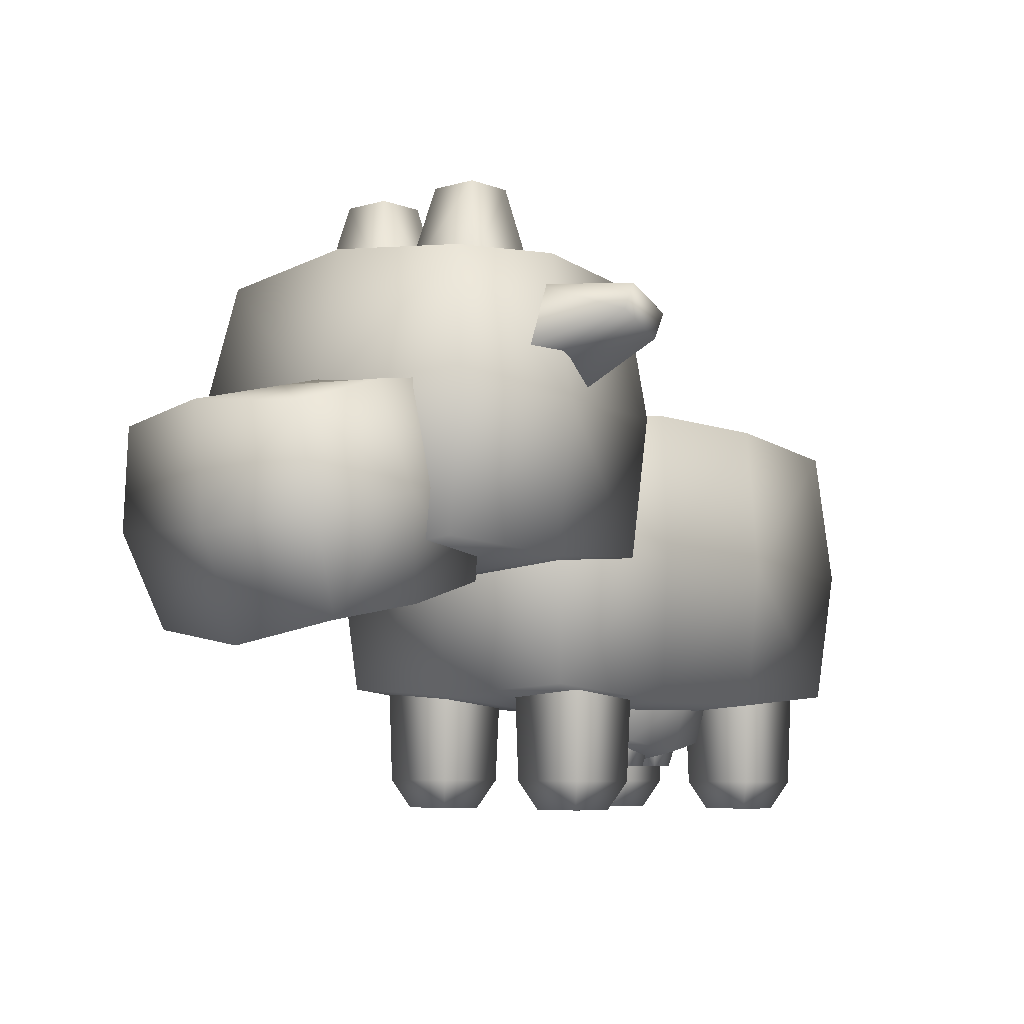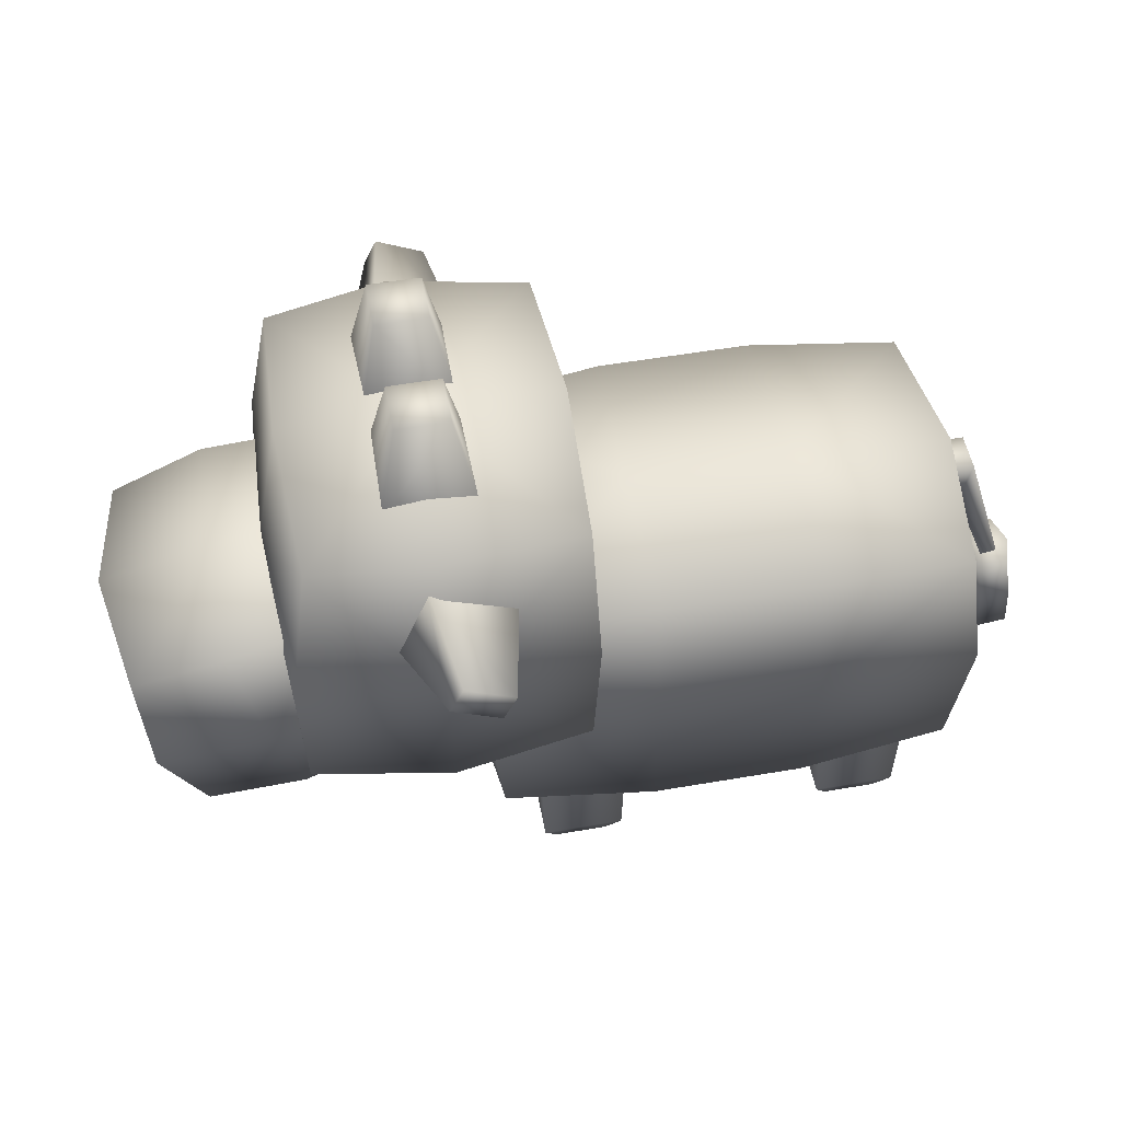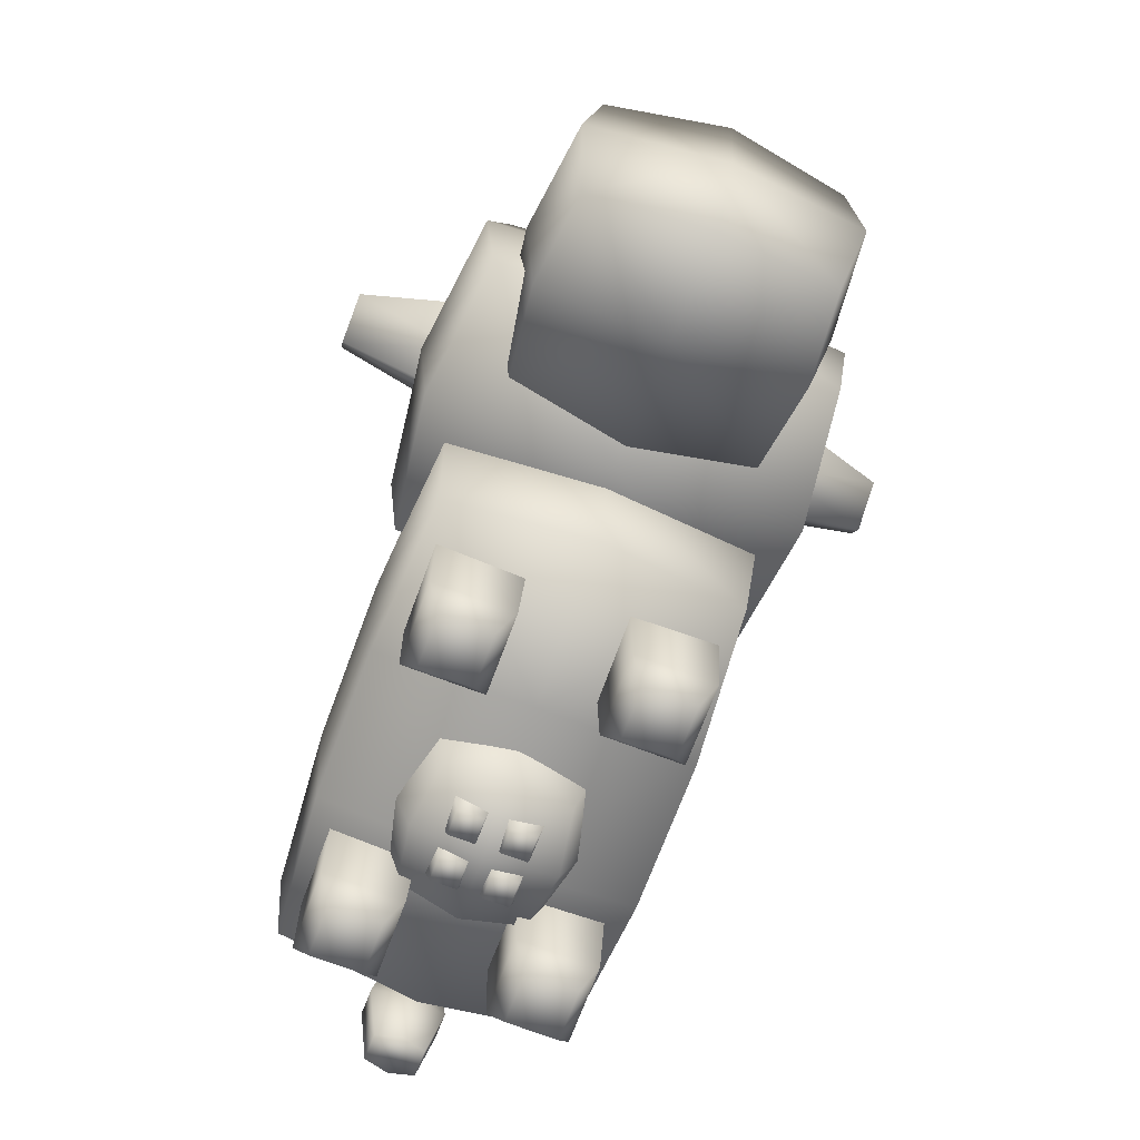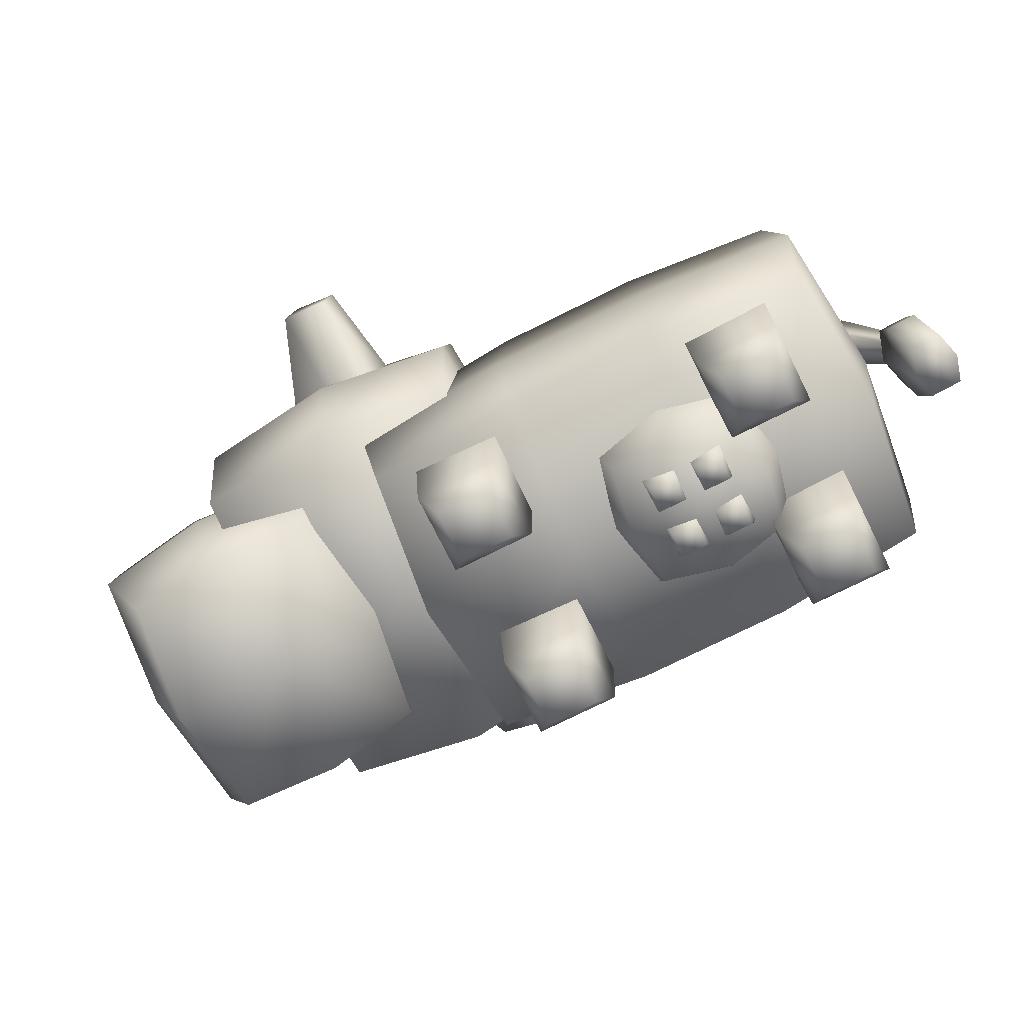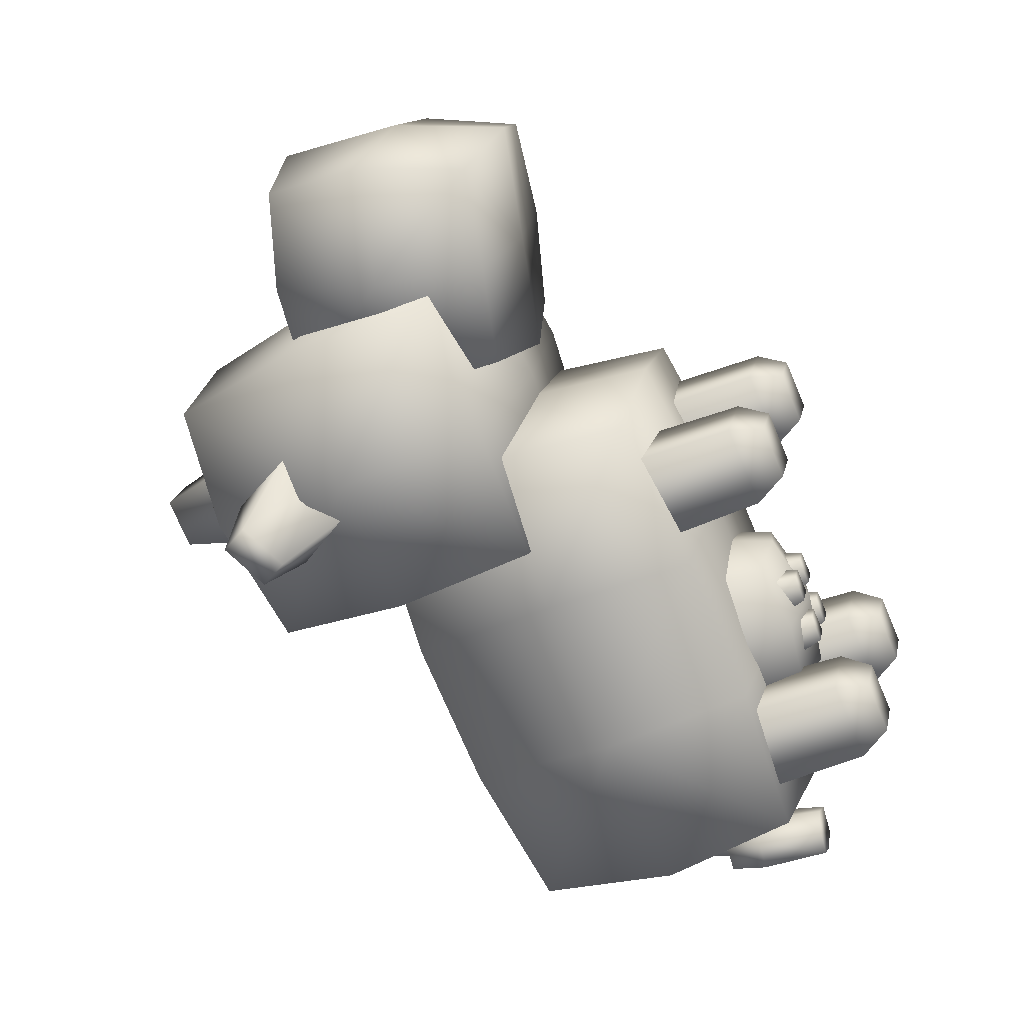
<metadata>
{"format":"obj","ext":"obj","renderer":"f3d","projection":"perspective","resolution":1024,"background":"white","views":[{"elev":-7.8,"azim":-22.5,"up":"+Y"},{"elev":50.2,"azim":15.3,"up":"+Y"},{"elev":-71.5,"azim":-84.7,"up":"+Y"},{"elev":-74.7,"azim":52.1,"up":"+Y"},{"elev":-46.8,"azim":-63.4,"up":"+Z"}]}
</metadata>
<code>
o cow
v 62.57 2.918 -88.44
v 64.48 5.28 -89.32
v 64.48 2.939 -89.36
v 63.16 3.013 -87.33
v 64.98 3.033 -88.21
v 64.94 5.127 -88.24
v 64.55 4.11 -89.37
v 63.53 5.345 -88.86
v 65.06 4.086 -88.1
v 63.53 2.853 -88.9
v 64.09 5.186 -87.69
v 62.5 4.088 -88.39
v 64.13 2.949 -87.66
v 64.18 4.073 -87.53
v 63.29 5.139 -88.6
v 63.49 5.827 -88.52
v 63.89 5.145 -88.89
v 63.83 5.831 -88.68
v 63.59 5.127 -87.99
v 63.65 5.821 -88.18
v 64.19 5.133 -88.28
v 63.99 5.825 -88.34
v 64.74 4.683 -87.17
v 64.52 4.658 -87.97
v 64.66 4.481 -87.14
v 64.28 4.111 -87.87
v 64.43 4.845 -87.02
v 63.97 4.946 -87.7
v 64.35 4.643 -86.98
v 63.73 4.399 -87.6
v 64.06 4.375 -87.76
v 67.14 3.692 -90.47
v 67.21 4.036 -90.49
v 67.41 2.788 -90.7
v 67.5 2.835 -90.74
v 67.38 2.79 -90.76
v 67.47 2.836 -90.81
v 67.07 3.694 -90.6
v 67.14 4.039 -90.62
v 67.26 2.619 -90.71
v 67.32 2.139 -90.75
v 67.62 2.186 -90.89
v 67.54 2.948 -90.84
v 67.64 2.658 -90.58
v 67.44 2.623 -90.48
v 67.38 2.902 -90.51
v 67.58 2.935 -90.61
v 67.66 2.172 -90.7
v 67.22 2.897 -90.69
v 67.46 2.14 -90.6
v 67.57 2.672 -90.86
v 66.92 3.689 -90.36
v 66.92 4.033 -90.36
v 66.86 3.692 -90.49
v 66.86 4.036 -90.49
v 62.33 2.399 -87.35
v 62 3.844 -87.16
v 63.6 2.768 -87.95
v 63.26 4.213 -87.76
v 63.34 2.697 -88.82
v 62.95 4.377 -88.6
v 61.87 2.266 -88.12
v 61.48 3.946 -87.9
v 63.01 2.551 -87.58
v 62.64 4.082 -87.38
v 62.22 4.161 -88.25
v 62.6 2.481 -88.47
v 63.59 3.52 -87.79
v 62.11 3.088 -87.09
v 61.57 3.052 -87.96
v 63.15 3.537 -88.71
v 62.89 3.302 -87.36
v 63.18 4.065 -87.2
v 63.25 5.109 -87.43
v 62.69 5.261 -88.46
v 64.34 2.058 -88.12
v 64.34 4.085 -88.08
v 67.37 2.091 -89.58
v 67.36 4.117 -89.54
v 67.51 3.104 -89.54
v 64.27 3.069 -87.98
v 65.38 4.194 -88.49
v 66.39 4.205 -88.98
v 66.39 1.979 -89.02
v 65.38 1.968 -88.54
v 67.01 2.039 -90.6
v 67.01 4.208 -90.55
v 63.77 2.004 -89.04
v 63.77 4.174 -88.99
v 63.65 3.088 -88.96
v 67.12 3.125 -90.63
v 66.46 3.091 -88.94
v 65.38 3.079 -88.42
v 65.93 1.92 -90.08
v 64.85 1.909 -89.56
v 65.93 4.304 -90.03
v 64.85 4.292 -89.51
v 64.28 2.551 -88.88
v 64.87 2.557 -89.17
v 64.56 2.54 -88.29
v 65.16 2.546 -88.58
v 64.46 1.137 -88.84
v 64.32 1.357 -88.89
v 64.81 1.141 -89.01
v 64.86 1.363 -89.15
v 64.63 1.131 -88.5
v 64.58 1.347 -88.36
v 64.97 1.134 -88.67
v 65.11 1.352 -88.62
v 65.51 1.699 -89.37
v 66.33 1.708 -89.77
v 66.19 1.627 -90.21
v 65.25 1.617 -89.76
v 65.95 1.613 -89.51
v 65.72 1.515 -89.99
v 66.45 2.061 -89.72
v 65.46 2.051 -89.25
v 65.1 2.059 -89.68
v 66.34 2.072 -90.27
v 66.02 2.054 -89.36
v 65.6 1.499 -89.62
v 65.77 1.5 -89.7
v 65.52 1.502 -89.79
v 65.69 1.504 -89.87
v 65.58 1.709 -89.55
v 65.45 1.714 -89.81
v 65.83 1.712 -89.67
v 65.71 1.717 -89.93
v 66.8 2.578 -90.1
v 66.21 2.572 -89.81
v 67.09 2.567 -89.51
v 66.49 2.56 -89.22
v 66.74 1.162 -89.94
v 66.79 1.383 -90.08
v 66.4 1.158 -89.77
v 66.26 1.378 -89.82
v 66.91 1.155 -89.6
v 67.05 1.373 -89.55
v 66.56 1.151 -89.43
v 66.51 1.367 -89.29
v 66.09 1.504 -89.85
v 65.91 1.502 -89.77
v 66 1.507 -90.02
v 65.83 1.505 -89.94
v 66.15 1.715 -89.83
v 66.02 1.72 -90.08
v 65.89 1.713 -89.7
v 65.77 1.718 -89.96
v 62.07 3.056 -89.59
v 63.89 3.076 -90.47
v 63.93 5.167 -90.35
v 63.87 4.133 -90.56
v 62.96 5.231 -90.03
v 62.93 2.997 -90.15
v 62.88 4.125 -90.23
v 63.18 5.143 -88.84
v 63.25 5.837 -89.02
v 63.78 5.15 -89.13
v 63.58 5.841 -89.18
v 62.89 5.155 -89.45
v 63.08 5.844 -89.36
v 63.49 5.161 -89.74
v 63.42 5.847 -89.53
v 62.96 4.754 -90.87
v 63.44 4.701 -90.2
v 62.87 4.552 -90.84
v 63.21 4.153 -90.1
v 62.65 4.916 -90.72
v 62.89 4.989 -89.93
v 62.56 4.714 -90.68
v 62.66 4.442 -89.83
v 62.99 4.417 -89.99
v 67.01 3.697 -90.73
v 67.08 4.041 -90.75
v 67.35 2.791 -90.83
v 67.44 2.838 -90.87
v 67.39 2.668 -91.09
v 67.19 2.633 -90.99
v 67.19 2.91 -90.92
v 67.39 2.942 -91.01
v 67.49 2.179 -91.04
v 67.29 2.147 -90.94
v 66.79 3.694 -90.62
v 66.79 4.038 -90.62
v 61.56 2.429 -88.95
v 61.23 3.875 -88.77
v 62.82 2.799 -89.56
v 62.49 4.244 -89.37
v 62.16 2.584 -89.33
v 61.8 4.115 -89.12
v 62.71 3.555 -89.62
v 61.23 3.123 -88.92
v 61.93 3.341 -89.36
v 61.99 4.112 -89.66
v 62.23 5.149 -89.54
v 63.41 2.095 -90.05
v 63.41 4.122 -90.01
v 66.44 2.128 -91.51
v 66.43 4.154 -91.47
v 66.51 3.143 -91.61
v 63.27 3.109 -90.05
v 64.38 4.234 -90.57
v 65.39 4.244 -91.06
v 65.39 2.018 -91.1
v 64.38 2.008 -90.61
v 65.39 3.133 -91.17
v 64.31 3.122 -90.65
v 63.97 2.563 -89.51
v 64.57 2.569 -89.8
v 63.69 2.574 -90.1
v 64.28 2.581 -90.39
v 64.04 1.154 -89.73
v 63.99 1.37 -89.58
v 64.38 1.158 -89.89
v 64.52 1.376 -89.84
v 63.87 1.161 -90.07
v 63.73 1.38 -90.11
v 64.22 1.164 -90.23
v 64.27 1.386 -90.37
v 65.11 1.715 -90.2
v 65.93 1.724 -90.6
v 65.49 1.631 -90.46
v 65.97 2.08 -90.71
v 64.99 2.07 -90.23
v 65.42 2.077 -90.59
v 65.35 1.508 -90.12
v 65.53 1.51 -90.2
v 65.44 1.505 -89.95
v 65.61 1.507 -90.03
v 65.29 1.721 -90.14
v 65.42 1.716 -89.89
v 65.55 1.723 -90.26
v 65.67 1.718 -90.01
v 66.5 2.59 -90.73
v 65.9 2.584 -90.45
v 66.21 2.601 -91.32
v 65.62 2.595 -91.04
v 66.32 1.178 -90.83
v 66.46 1.397 -90.77
v 65.97 1.175 -90.66
v 65.92 1.391 -90.51
v 66.15 1.185 -91.17
v 66.2 1.407 -91.3
v 65.81 1.181 -91
v 65.67 1.401 -91.04
v 65.84 1.513 -90.36
v 65.67 1.512 -90.27
v 65.92 1.51 -90.19
v 65.75 1.508 -90.1
v 65.86 1.727 -90.41
v 65.99 1.722 -90.16
v 65.61 1.724 -90.29
v 65.73 1.719 -90.04
f 5 10 3
f 6 8 11
f 4 10 13
f 14 5 9
f 7 5 3
f 14 6 11
f 12 4 73
f 6 7 2
f 14 4 13
f 16 17 15
f 18 21 17
f 22 19 21
f 20 15 19
f 18 20 22
f 29 28 30
f 28 23 24
f 24 25 26
f 34 38 36
f 35 39 33
f 48 51 44
f 49 47 43
f 51 47 44
f 45 48 44
f 46 40 45
f 40 50 45
f 44 46 45
f 48 41 42
f 39 53 33
f 32 54 38
f 35 32 34
f 71 59 68
f 72 57 69
f 67 56 62
f 66 57 65
f 57 70 69
f 59 66 65
f 58 67 60
f 59 72 68
f 58 72 64
f 56 70 62
f 72 56 64
f 71 58 60
f 74 8 75
f 14 74 73
f 74 12 73
f 91 79 80
f 96 79 87
f 91 78 86
f 93 76 85
f 78 92 84
f 85 94 84
f 76 95 85
f 79 92 80
f 93 77 81
f 76 90 88
f 78 94 86
f 83 93 92
f 77 90 81
f 92 85 84
f 77 97 89
f 82 96 97
f 100 103 107
f 101 107 109
f 99 109 105
f 103 99 105
f 104 103 105
f 104 109 108
f 108 107 106
f 106 103 102
f 108 102 104
f 115 110 113
f 111 115 112
f 111 120 114
f 110 118 113
f 120 110 114
f 119 111 112
f 125 122 127
f 121 124 122
f 124 126 128
f 123 125 126
f 127 124 128
f 30 31 29
f 26 25 31
f 23 29 25
f 25 29 31
f 32 53 52
f 134 131 138
f 138 132 140
f 140 130 136
f 134 130 129
f 135 134 133
f 140 135 139
f 138 139 137
f 133 138 137
f 133 139 135
f 145 142 141
f 144 141 142
f 146 144 148
f 145 143 146
f 147 144 142
f 150 10 154
f 151 8 2
f 10 149 154
f 150 155 152
f 7 150 152
f 151 155 153
f 149 12 194
f 151 7 152
f 155 149 194
f 158 157 156
f 162 159 158
f 160 163 162
f 156 161 160
f 161 159 163
f 169 170 171
f 165 168 169
f 165 166 164
f 38 175 36
f 176 39 37
f 51 181 177
f 180 49 43
f 180 51 177
f 178 181 182
f 40 179 178
f 182 40 178
f 177 179 180
f 181 41 182
f 184 39 174
f 54 173 38
f 173 176 175
f 71 188 61
f 193 186 190
f 67 185 189
f 186 66 190
f 70 186 192
f 188 66 61
f 67 187 60
f 193 188 191
f 187 193 191
f 185 70 192
f 185 193 189
f 187 71 60
f 8 195 75
f 155 195 153
f 195 12 75
f 91 199 87
f 96 199 203
f 198 91 86
f 196 207 205
f 198 206 200
f 94 205 204
f 95 196 205
f 206 199 200
f 207 197 202
f 196 90 201
f 198 94 204
f 207 203 206
f 90 197 201
f 205 206 204
f 97 197 89
f 96 202 97
f 213 210 217
f 217 211 219
f 219 209 215
f 213 209 208
f 214 213 212
f 219 214 218
f 217 218 216
f 213 216 212
f 212 218 214
f 115 220 222
f 115 221 112
f 221 225 223
f 220 118 224
f 220 225 222
f 221 119 112
f 230 227 226
f 229 226 227
f 231 229 233
f 230 228 231
f 233 227 232
f 171 170 172
f 167 172 166
f 164 170 168
f 166 172 170
f 173 184 174
f 236 239 243
f 237 243 245
f 235 245 241
f 239 235 241
f 240 239 241
f 240 245 244
f 244 243 242
f 242 239 238
f 244 238 240
f 250 247 252
f 246 249 247
f 249 251 253
f 248 250 251
f 252 249 253
f 5 13 10
f 6 2 8
f 4 1 10
f 14 13 5
f 7 9 5
f 14 9 6
f 12 1 4
f 6 9 7
f 14 73 4
f 16 18 17
f 18 22 21
f 22 20 19
f 20 16 15
f 18 16 20
f 29 27 28
f 28 27 23
f 24 23 25
f 34 32 38
f 35 37 39
f 48 42 51
f 49 46 47
f 51 43 47
f 45 50 48
f 46 49 40
f 40 41 50
f 44 47 46
f 48 50 41
f 39 55 53
f 32 52 54
f 35 33 32
f 71 61 59
f 72 65 57
f 67 64 56
f 66 63 57
f 57 63 70
f 59 61 66
f 58 64 67
f 59 65 72
f 58 68 72
f 56 69 70
f 72 69 56
f 71 68 58
f 74 11 8
f 14 11 74
f 74 75 12
f 91 87 79
f 96 83 79
f 91 80 78
f 93 81 76
f 78 80 92
f 85 95 94
f 76 88 95
f 79 83 92
f 93 82 77
f 76 81 90
f 78 84 94
f 83 82 93
f 77 89 90
f 92 93 85
f 77 82 97
f 82 83 96
f 100 98 103
f 101 100 107
f 99 101 109
f 103 98 99
f 104 102 103
f 104 105 109
f 108 109 107
f 106 107 103
f 108 106 102
f 115 114 110
f 111 114 115
f 111 116 120
f 110 117 118
f 120 117 110
f 119 116 111
f 125 121 122
f 121 123 124
f 124 123 126
f 123 121 125
f 127 122 124
f 23 27 29
f 32 33 53
f 134 129 131
f 138 131 132
f 140 132 130
f 134 136 130
f 135 136 134
f 140 136 135
f 138 140 139
f 133 134 138
f 133 137 139
f 145 147 142
f 144 143 141
f 146 143 144
f 145 141 143
f 147 148 144
f 150 3 10
f 151 153 8
f 10 1 149
f 150 154 155
f 7 3 150
f 151 152 155
f 149 1 12
f 151 2 7
f 155 154 149
f 158 159 157
f 162 163 159
f 160 161 163
f 156 157 161
f 161 157 159
f 169 168 170
f 165 164 168
f 165 167 166
f 38 173 175
f 176 174 39
f 51 42 181
f 180 179 49
f 180 43 51
f 178 177 181
f 40 49 179
f 182 41 40
f 177 178 179
f 181 42 41
f 184 55 39
f 54 183 173
f 173 174 176
f 71 191 188
f 193 192 186
f 67 62 185
f 186 63 66
f 70 63 186
f 188 190 66
f 67 189 187
f 193 190 188
f 187 189 193
f 185 62 70
f 185 192 193
f 187 191 71
f 8 153 195
f 155 194 195
f 195 194 12
f 91 200 199
f 96 87 199
f 198 200 91
f 196 201 207
f 198 204 206
f 94 95 205
f 95 88 196
f 206 203 199
f 207 201 197
f 196 88 90
f 198 86 94
f 207 202 203
f 90 89 197
f 205 207 206
f 97 202 197
f 96 203 202
f 213 208 210
f 217 210 211
f 219 211 209
f 213 215 209
f 214 215 213
f 219 215 214
f 217 219 218
f 213 217 216
f 212 216 218
f 115 113 220
f 115 222 221
f 221 222 225
f 220 113 118
f 220 224 225
f 221 223 119
f 230 232 227
f 229 228 226
f 231 228 229
f 230 226 228
f 233 229 227
f 164 166 170
f 173 183 184
f 236 234 239
f 237 236 243
f 235 237 245
f 239 234 235
f 240 238 239
f 240 241 245
f 244 245 243
f 242 243 239
f 244 242 238
f 250 246 247
f 246 248 249
f 249 248 251
f 248 246 250
f 252 247 249

</code>
